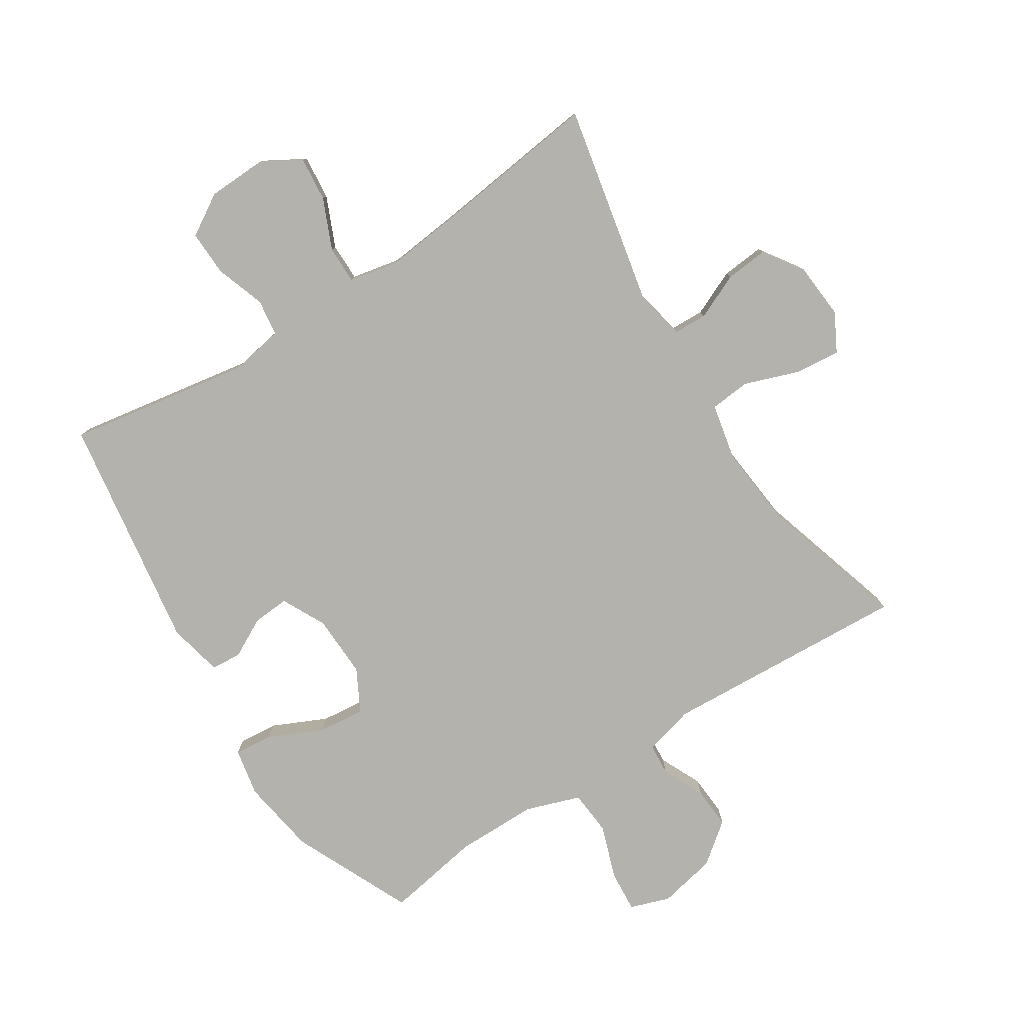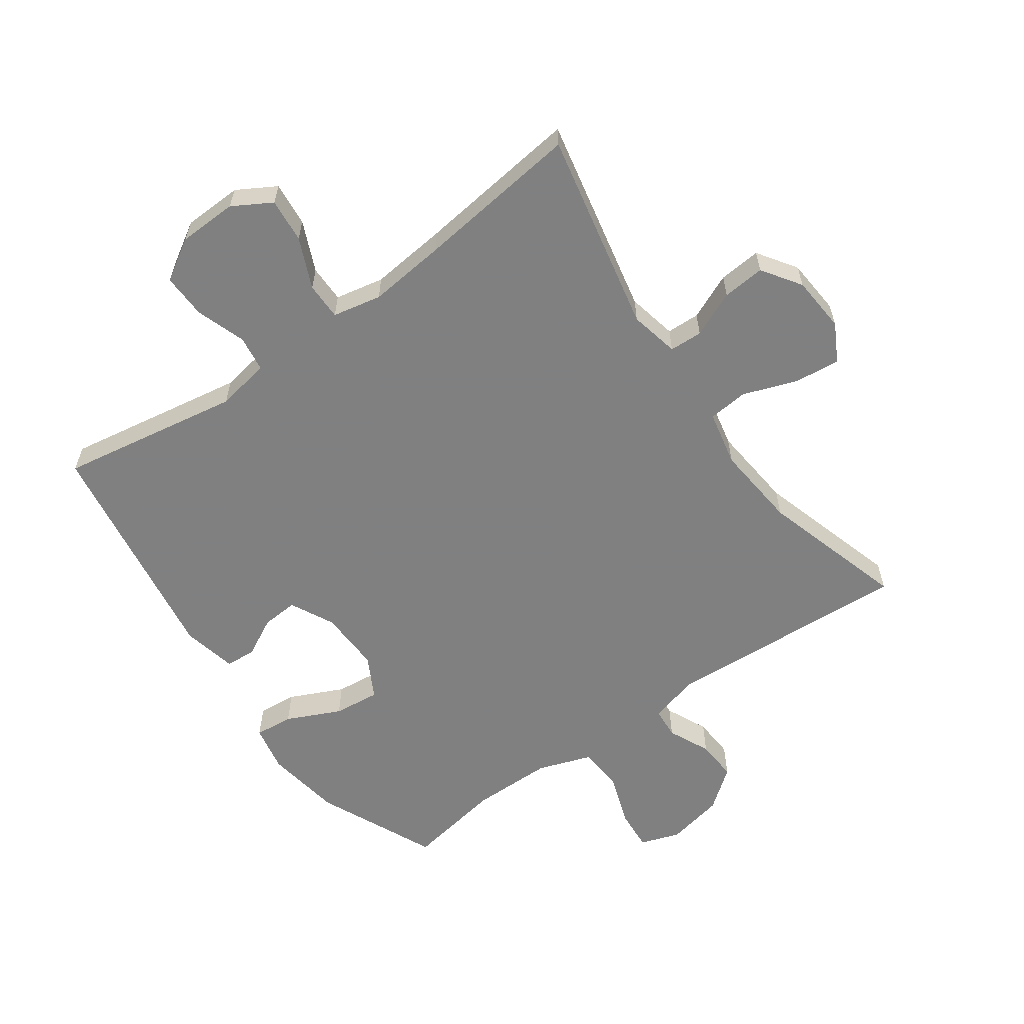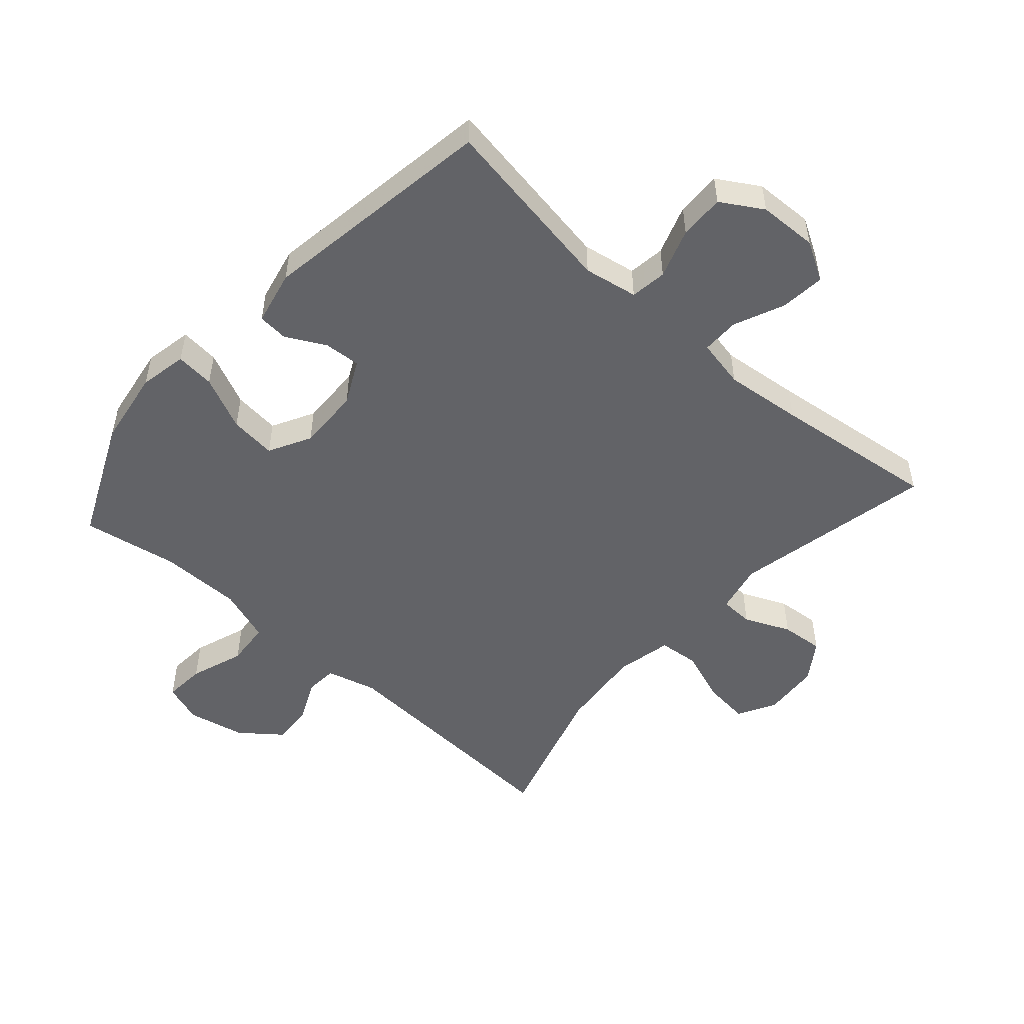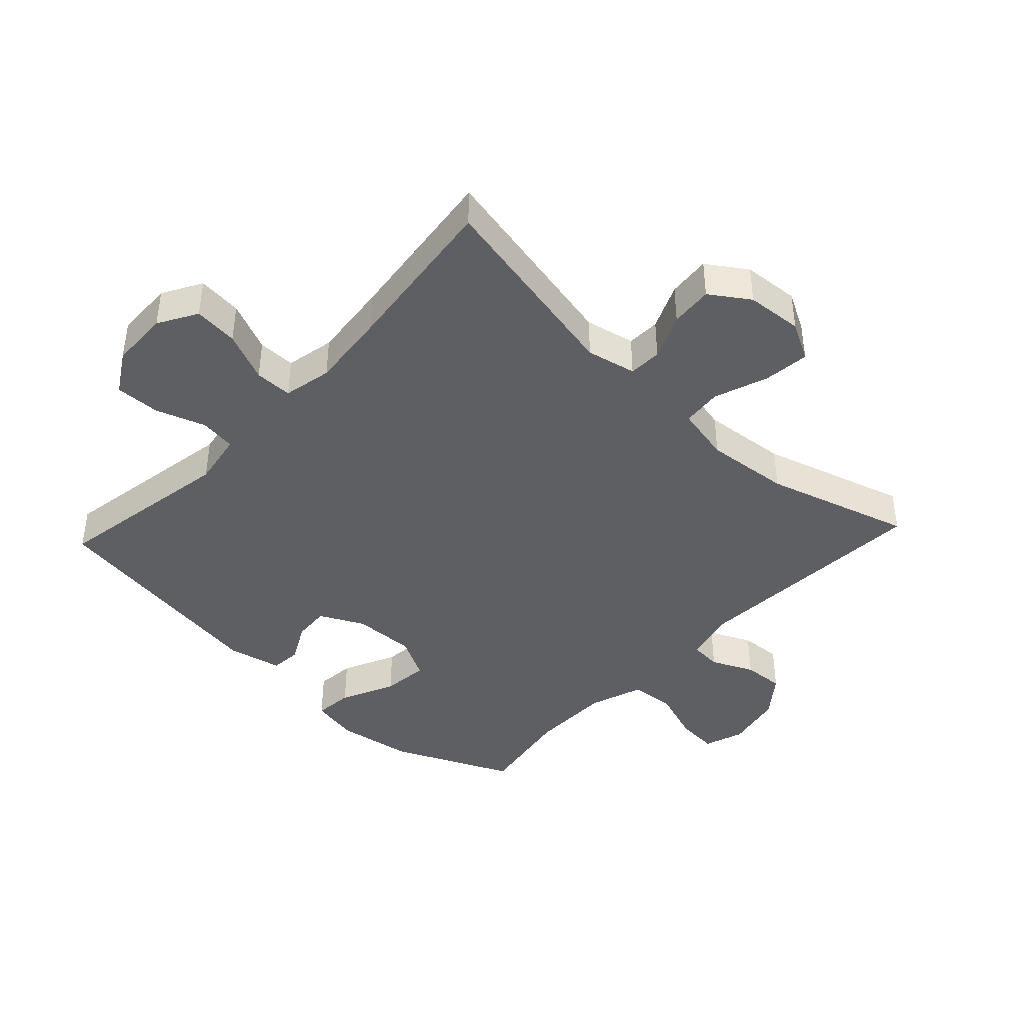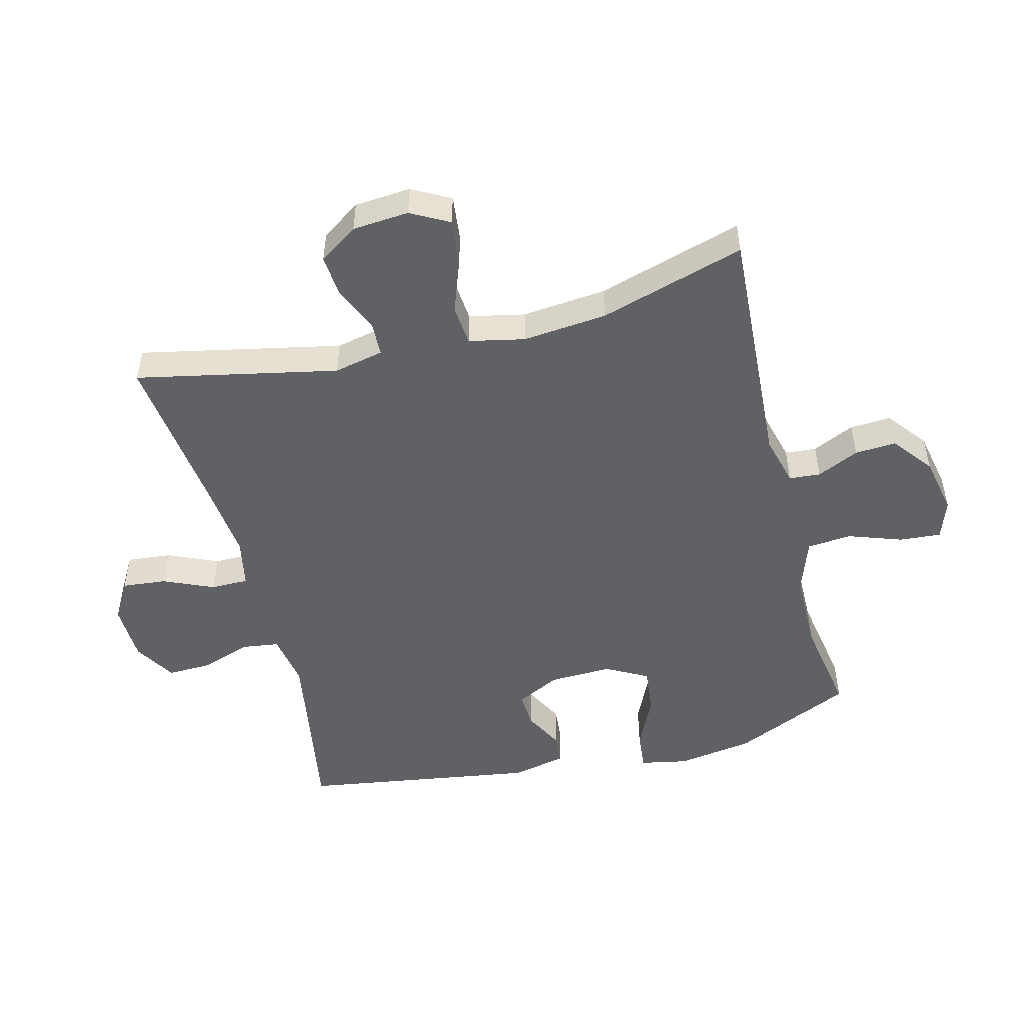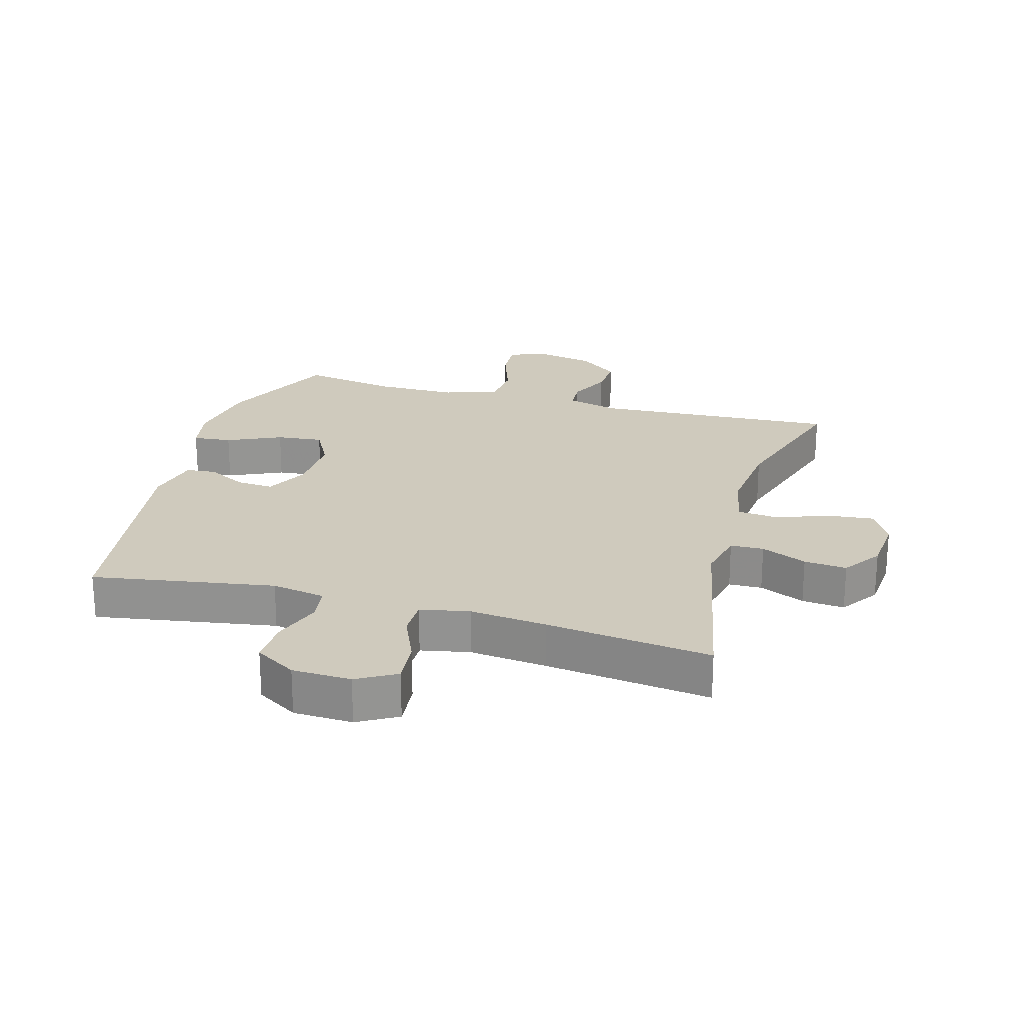
<metadata>
{"format":"obj","ext":"obj","renderer":"f3d","projection":"perspective","resolution":1024,"background":"white","views":[{"elev":-79.4,"azim":-147.3,"up":"+Y"},{"elev":-60.0,"azim":-144.6,"up":"+Y"},{"elev":-51.0,"azim":138.5,"up":"+Y"},{"elev":-41.9,"azim":-133.1,"up":"+Y"},{"elev":-50.2,"azim":-75.7,"up":"+Y"},{"elev":23.0,"azim":-164.0,"up":"+Y"}]}
</metadata>
<code>
v 0.5 0.07 -0.5
v 0.21 0.07 -0.451
v 0.124 0.07 -0.466
v 0.116 0.07 -0.524
v 0.143 0.07 -0.603
v 0.145 0.07 -0.675
v 0.079 0.07 -0.715
v -0.015 0.07 -0.718
v -0.077 0.07 -0.682
v -0.07 0.07 -0.611
v -0.035 0.07 -0.531
v -0.035 0.07 -0.471
v -0.113 0.07 -0.455
v -0.237 0.07 -0.468
v -0.5 0.07 -0.5
v -0.433 0.07 -0.179
v -0.45 0.07 -0.1
v -0.503 0.07 -0.098
v -0.576 0.07 -0.13
v -0.644 0.07 -0.136
v -0.686 0.07 -0.074
v -0.693 0.07 0.016
v -0.66 0.07 0.077
v -0.587 0.07 0.069
v -0.501 0.07 0.038
v -0.437 0.07 0.044
v -0.418 0.07 0.133
v -0.431 0.07 0.268
v -0.5 0.07 0.5
v -0.108 0.07 0.477
v -0.028 0.07 0.498
v -0.024 0.07 0.548
v -0.055 0.07 0.615
v -0.059 0.07 0.681
v 0.005 0.07 0.731
v 0.097 0.07 0.75
v 0.16 0.07 0.728
v 0.155 0.07 0.662
v 0.125 0.07 0.576
v 0.131 0.07 0.505
v 0.217 0.07 0.475
v 0.347 0.07 0.474
v 0.5 0.07 0.5
v 0.586 0.07 0.31
v 0.605 0.07 0.188
v 0.59 0.07 0.112
v 0.528 0.07 0.118
v 0.442 0.07 0.158
v 0.368 0.07 0.166
v 0.332 0.07 0.099
v 0.335 0.07 -0.001
v 0.37 0.07 -0.071
v 0.428 0.07 -0.067
v 0.491 0.07 -0.034
v 0.539 0.07 -0.038
v 0.558 0.07 -0.125
v 0.5 0 -0.5
v 0.21 0 -0.451
v 0.124 0 -0.466
v 0.116 0 -0.524
v 0.143 0 -0.603
v 0.145 0 -0.675
v 0.079 0 -0.715
v -0.015 0 -0.718
v -0.077 0 -0.682
v -0.07 0 -0.611
v -0.035 0 -0.531
v -0.035 0 -0.471
v -0.113 0 -0.455
v -0.237 0 -0.468
v -0.5 0 -0.5
v -0.433 0 -0.179
v -0.45 0 -0.1
v -0.503 0 -0.098
v -0.576 0 -0.13
v -0.644 0 -0.136
v -0.686 0 -0.074
v -0.693 0 0.016
v -0.66 0 0.077
v -0.587 0 0.069
v -0.501 0 0.038
v -0.437 0 0.044
v -0.418 0 0.133
v -0.431 0 0.268
v -0.5 0 0.5
v -0.108 0 0.477
v -0.028 0 0.498
v -0.024 0 0.548
v -0.055 0 0.615
v -0.059 0 0.681
v 0.005 0 0.731
v 0.097 0 0.75
v 0.16 0 0.728
v 0.155 0 0.662
v 0.125 0 0.576
v 0.131 0 0.505
v 0.217 0 0.475
v 0.347 0 0.474
v 0.5 0 0.5
v 0.586 0 0.31
v 0.605 0 0.188
v 0.59 0 0.112
v 0.528 0 0.118
v 0.442 0 0.158
v 0.368 0 0.166
v 0.332 0 0.099
v 0.335 0 -0.001
v 0.37 0 -0.071
v 0.428 0 -0.067
v 0.491 0 -0.034
v 0.539 0 -0.038
v 0.558 0 -0.125
f 53 54 55 56
f 52 53 56 1
f 51 52 1 2
f 50 51 2 3
f 45 46 47 48
f 45 48 49
f 42 43 44 45
f 41 42 45 49
f 40 41 49 50
f 36 37 38 39
f 36 39 40
f 35 36 40
f 32 33 34 35
f 31 32 35 40
f 30 31 40 50
f 28 29 30 50
f 22 23 24 25
f 22 25 26
f 21 22 26
f 18 19 20 21
f 17 18 21 26
f 16 17 26 27
f 14 15 16
f 13 14 16 27
f 8 9 10 11
f 8 11 12
f 7 8 12
f 4 5 6 7
f 3 4 7 12
f 13 27 28 50
f 3 12 13 50
f 112 111 110 109
f 57 112 109 108
f 58 57 108 107
f 59 58 107 106
f 104 103 102 101
f 105 104 101
f 101 100 99 98
f 105 101 98 97
f 106 105 97 96
f 95 94 93 92
f 96 95 92
f 96 92 91
f 91 90 89 88
f 96 91 88 87
f 106 96 87 86
f 106 86 85 84
f 81 80 79 78
f 82 81 78
f 82 78 77
f 77 76 75 74
f 82 77 74 73
f 83 82 73 72
f 72 71 70
f 83 72 70 69
f 67 66 65 64
f 68 67 64
f 68 64 63
f 63 62 61 60
f 68 63 60 59
f 106 84 83 69
f 106 69 68 59
f 1 57 58 2
f 2 58 59 3
f 3 59 60 4
f 4 60 61 5
f 5 61 62 6
f 6 62 63 7
f 7 63 64 8
f 8 64 65 9
f 9 65 66 10
f 10 66 67 11
f 11 67 68 12
f 12 68 69 13
f 13 69 70 14
f 14 70 71 15
f 15 71 72 16
f 16 72 73 17
f 17 73 74 18
f 18 74 75 19
f 19 75 76 20
f 20 76 77 21
f 21 77 78 22
f 22 78 79 23
f 23 79 80 24
f 24 80 81 25
f 25 81 82 26
f 26 82 83 27
f 27 83 84 28
f 28 84 85 29
f 29 85 86 30
f 30 86 87 31
f 31 87 88 32
f 32 88 89 33
f 33 89 90 34
f 34 90 91 35
f 35 91 92 36
f 36 92 93 37
f 37 93 94 38
f 38 94 95 39
f 39 95 96 40
f 40 96 97 41
f 41 97 98 42
f 42 98 99 43
f 43 99 100 44
f 44 100 101 45
f 45 101 102 46
f 46 102 103 47
f 47 103 104 48
f 48 104 105 49
f 49 105 106 50
f 50 106 107 51
f 51 107 108 52
f 52 108 109 53
f 53 109 110 54
f 54 110 111 55
f 55 111 112 56
f 56 112 57 1

</code>
